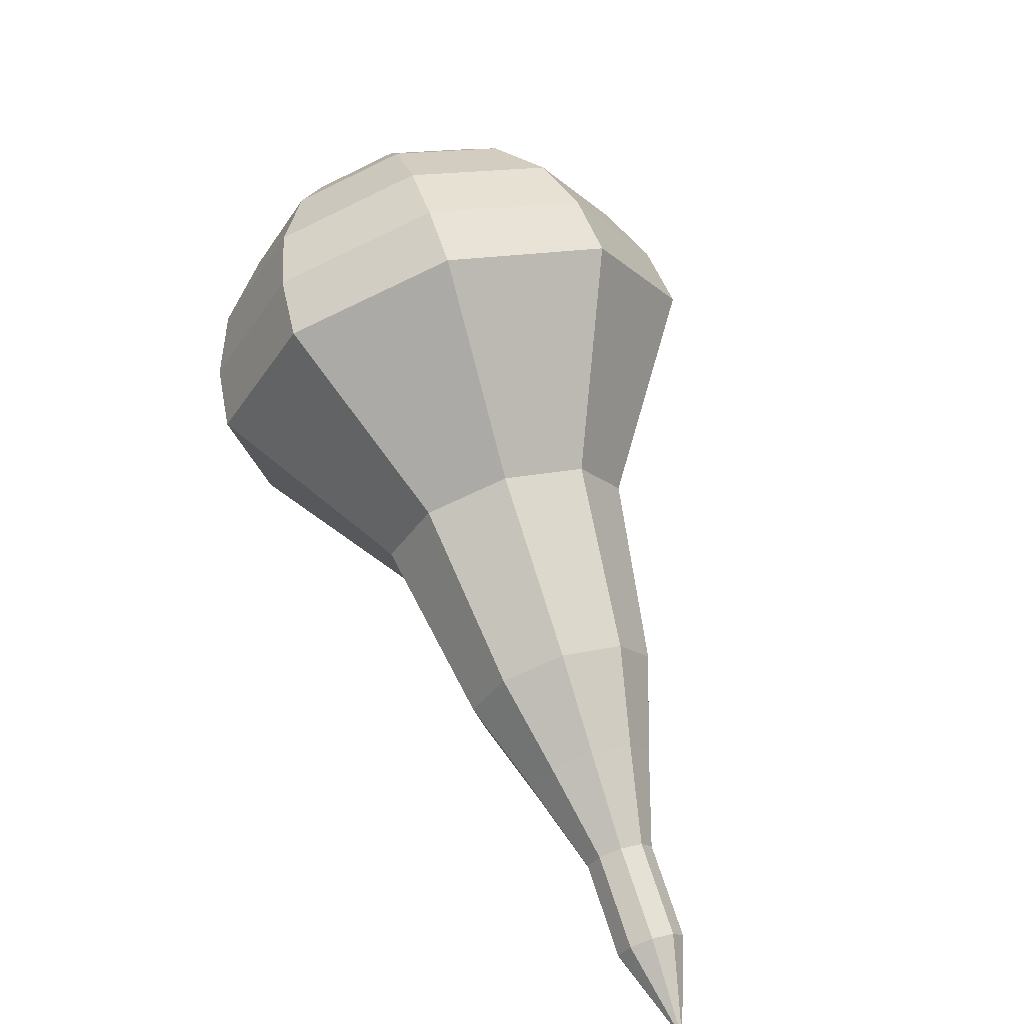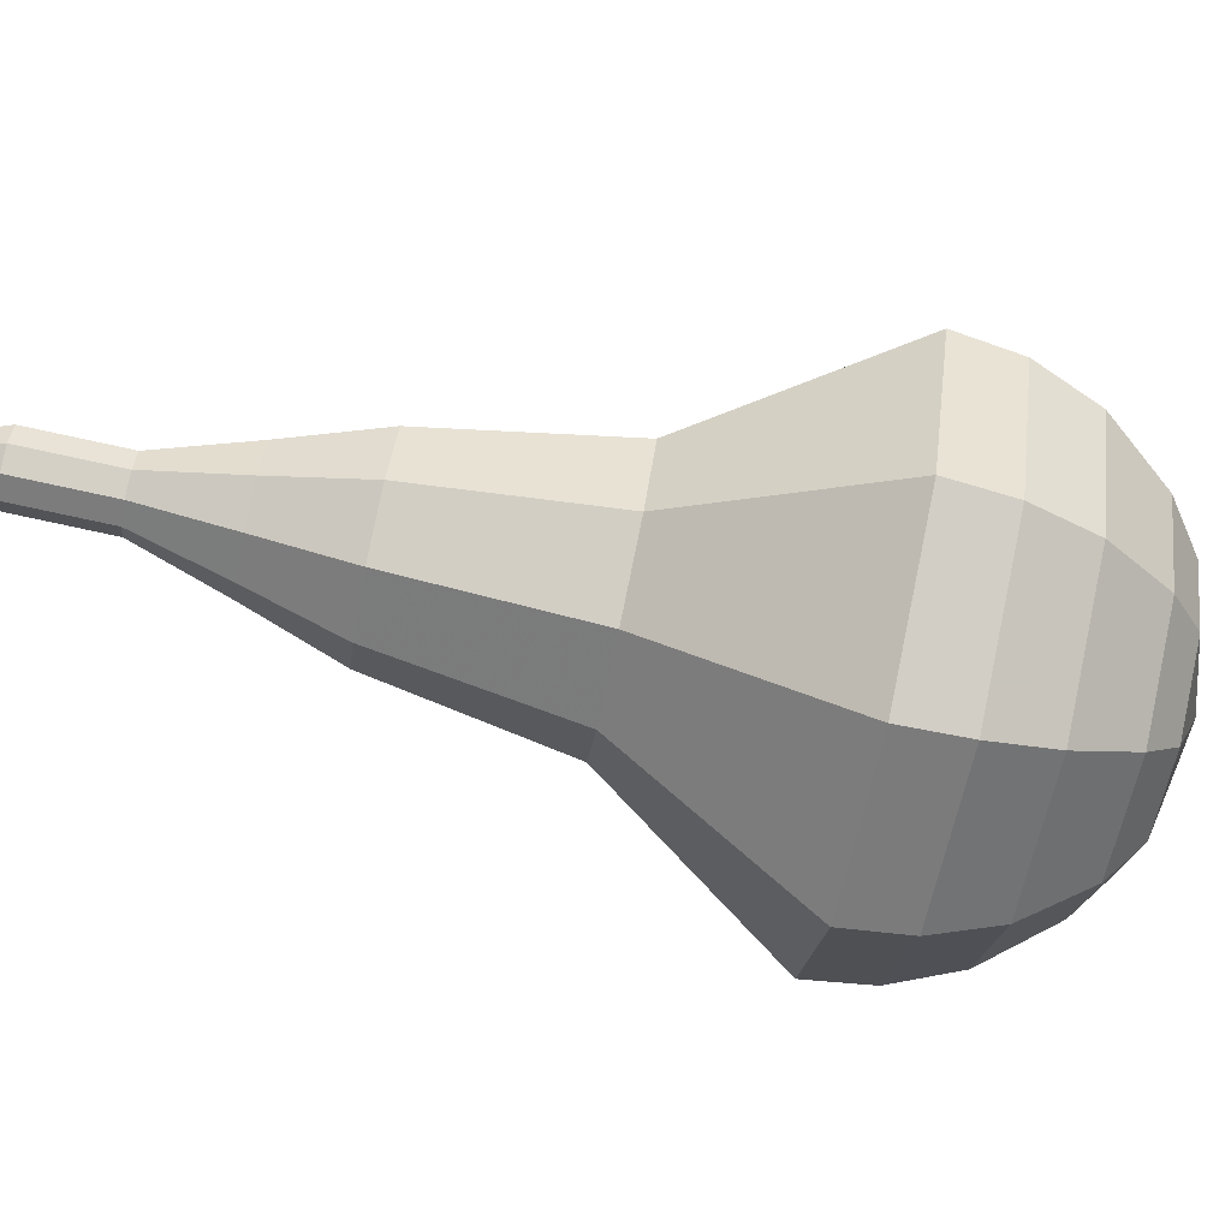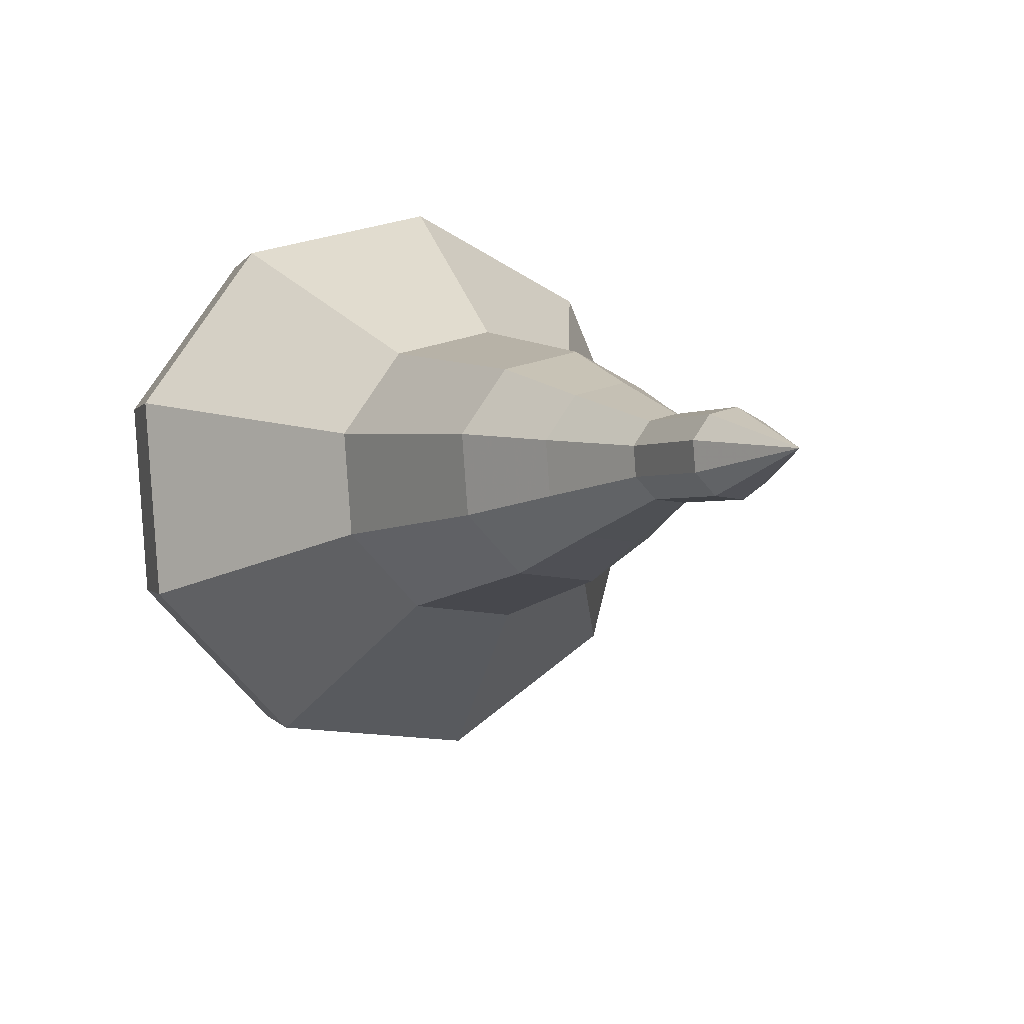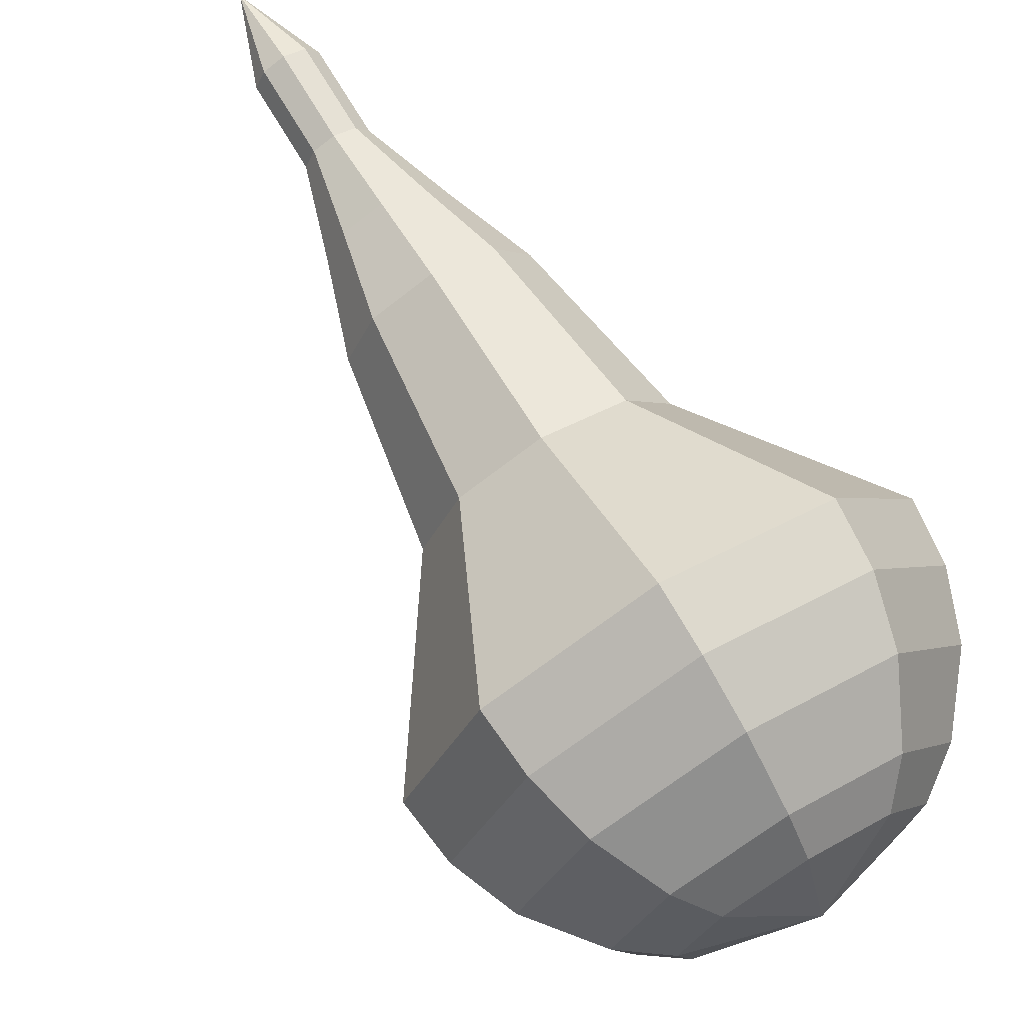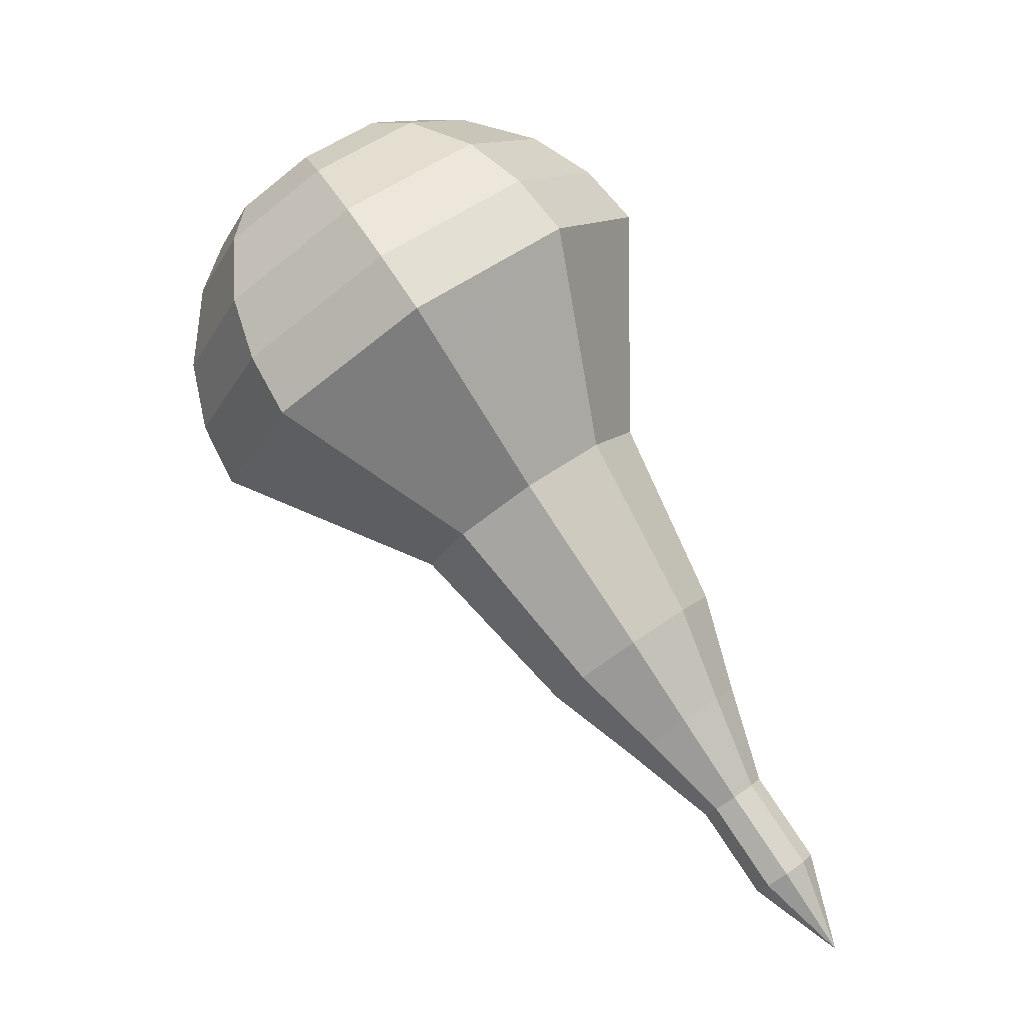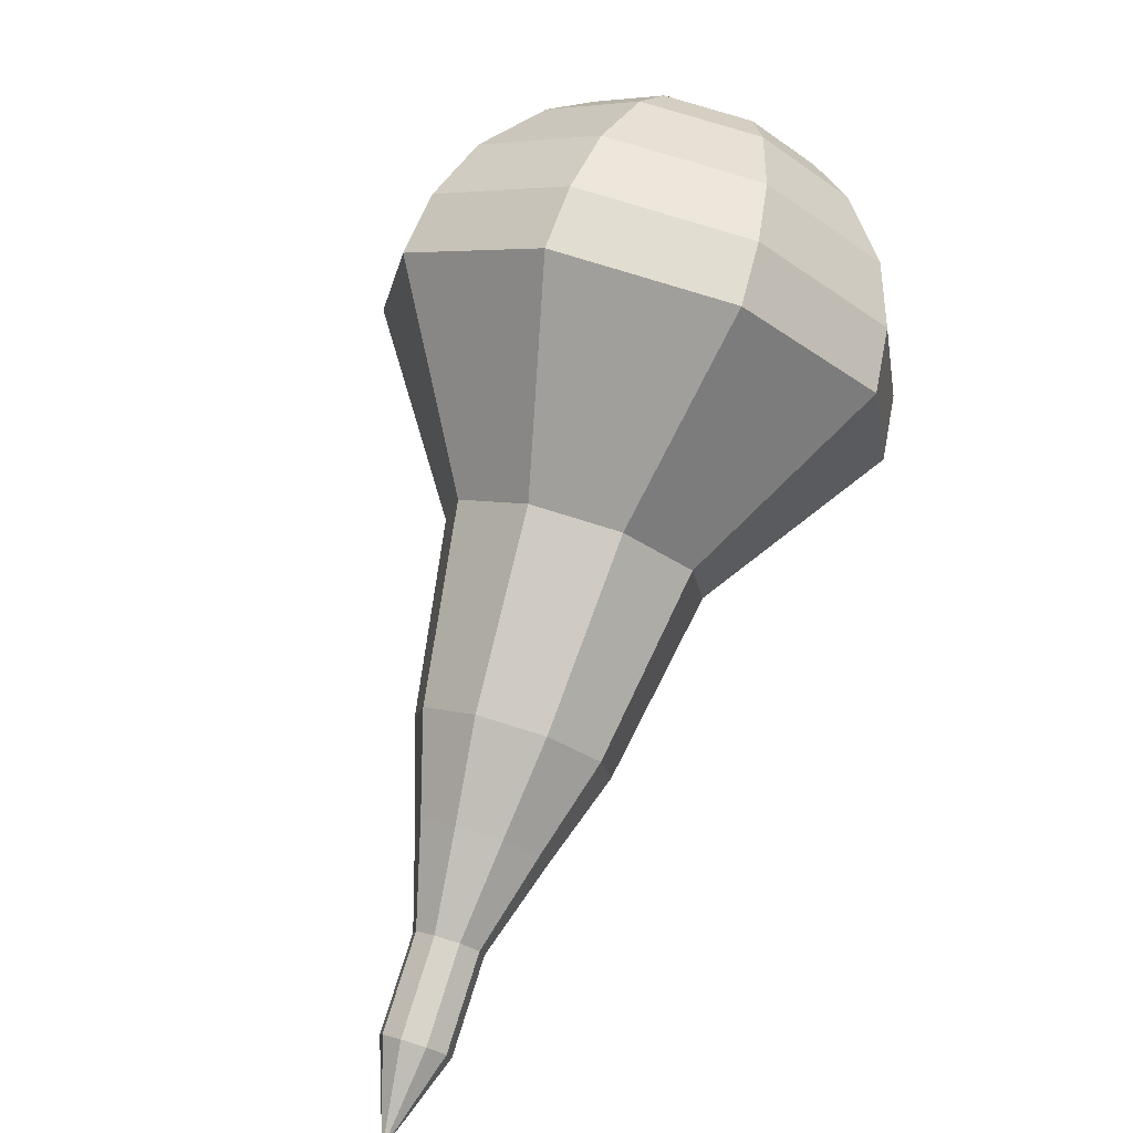
<metadata>
{"format":"obj","ext":"obj","renderer":"f3d","projection":"perspective","resolution":1024,"background":"white","views":[{"elev":-56.1,"azim":138.2,"up":"+Y"},{"elev":-28.5,"azim":48.5,"up":"+Z"},{"elev":9.6,"azim":-59.2,"up":"+Z"},{"elev":59.6,"azim":114.2,"up":"+Z"},{"elev":-20.2,"azim":178.9,"up":"+Y"},{"elev":17.4,"azim":-42.4,"up":"+Y"}]}
</metadata>
<code>
g tube1
v 116.6 134.1 124.8
v 116.6 134.1 124.8
v 116.6 134.1 124.8
v 116.6 134.1 124.8
v 116.6 134.1 124.8
v 116.6 134.1 124.8
v 116.6 134.1 124.8
v 116.6 134.1 124.8
v 116.6 134.1 124.8
v 116.6 134.1 124.8
v 119 135.8 124.3
v 118.7 135.8 123.7
v 118.2 136.1 123.4
v 117.7 136.5 123.5
v 117.4 136.8 124
v 117.4 136.9 124.7
v 117.8 136.7 125.2
v 118.4 136.4 125.3
v 118.9 136 125
v 119 135.8 124.3
v 120.5 138 123.8
v 120.3 138.1 123.2
v 119.8 138.3 122.9
v 119.2 138.7 123
v 118.9 139.1 123.5
v 119 139.2 124.2
v 119.4 139 124.7
v 120 138.6 124.8
v 120.4 138.2 124.5
v 120.5 138 123.8
v 122.8 139.7 123.4
v 122.3 139.8 122.2
v 121.4 140.4 121.6
v 120.3 141.1 121.8
v 119.8 141.7 122.7
v 119.9 141.9 124
v 120.7 141.6 125
v 121.7 140.9 125.2
v 122.6 140.2 124.6
v 122.8 139.7 123.4
v 125.1 141.5 122.9
v 124.4 141.6 121.1
v 122.9 142.4 120.2
v 121.4 143.5 120.5
v 120.5 144.4 122
v 120.7 144.7 123.8
v 121.9 144.2 125.3
v 123.5 143.2 125.6
v 124.8 142.1 124.7
v 125.1 141.5 122.9
v 129 145.4 121.9
v 128 145.6 119.6
v 126.1 146.6 118.3
v 124 148.1 118.8
v 122.9 149.3 120.7
v 123.1 149.7 123.2
v 124.7 149.1 125.1
v 126.8 147.7 125.6
v 128.5 146.2 124.3
v 129 145.4 121.9
v 135.2 147.7 121
v 133.3 148.1 116.3
v 129.3 150.2 113.7
v 125.3 153.2 114.6
v 123 155.6 118.5
v 123.5 156.4 123.5
v 126.6 155.1 127.4
v 130.8 152.3 128.3
v 134.2 149.4 125.7
v 135.2 147.7 121
v 136 149.4 120.7
v 134.2 149.7 116.1
v 130.4 151.8 113.6
v 126.4 154.7 114.5
v 124.2 157 118.2
v 124.7 157.8 123.1
v 127.7 156.5 126.9
v 131.8 153.8 127.7
v 135.1 151 125.3
v 136 149.4 120.7
v 136.4 151.3 120.4
v 134.8 151.6 116.2
v 131.4 153.5 114.1
v 127.9 156.1 114.8
v 125.9 158.2 118.2
v 126.3 158.8 122.5
v 129 157.7 125.9
v 132.7 155.3 126.7
v 135.6 152.8 124.5
v 136.4 151.3 120.4
v 136.2 153.7 120
v 135 153.9 116.9
v 132.4 155.4 115.2
v 129.7 157.4 115.8
v 128.2 159 118.4
v 128.5 159.4 121.7
v 130.5 158.6 124.3
v 133.3 156.8 124.8
v 135.6 154.8 123.2
v 136.2 153.7 120
v 135.7 155.3 119.9
v 134.7 155.4 117.6
v 132.8 156.5 116.3
v 130.9 157.9 116.8
v 129.7 159.1 118.6
v 130 159.4 121.1
v 131.5 158.8 123
v 133.5 157.5 123.4
v 135.2 156.1 122.2
v 135.7 155.3 119.9
v 133.2 158.1 119.7
v 133.2 158.1 119.7
v 133.2 158.1 119.7
v 133.2 158.1 119.7
v 133.2 158.1 119.7
v 133.2 158.1 119.7
v 133.2 158.1 119.7
v 133.2 158.1 119.7
v 133.2 158.1 119.7
v 133.2 158.1 119.7
f 1 2 12
f 12 11 1
f 2 3 13
f 13 12 2
f 3 4 14
f 14 13 3
f 4 5 15
f 15 14 4
f 5 6 16
f 16 15 5
f 6 7 17
f 17 16 6
f 7 8 18
f 18 17 7
f 8 9 19
f 19 18 8
f 9 10 20
f 20 19 9
f 11 12 22
f 22 21 11
f 12 13 23
f 23 22 12
f 13 14 24
f 24 23 13
f 14 15 25
f 25 24 14
f 15 16 26
f 26 25 15
f 16 17 27
f 27 26 16
f 17 18 28
f 28 27 17
f 18 19 29
f 29 28 18
f 19 20 30
f 30 29 19
f 21 22 32
f 32 31 21
f 22 23 33
f 33 32 22
f 23 24 34
f 34 33 23
f 24 25 35
f 35 34 24
f 25 26 36
f 36 35 25
f 26 27 37
f 37 36 26
f 27 28 38
f 38 37 27
f 28 29 39
f 39 38 28
f 29 30 40
f 40 39 29
f 31 32 42
f 42 41 31
f 32 33 43
f 43 42 32
f 33 34 44
f 44 43 33
f 34 35 45
f 45 44 34
f 35 36 46
f 46 45 35
f 36 37 47
f 47 46 36
f 37 38 48
f 48 47 37
f 38 39 49
f 49 48 38
f 39 40 50
f 50 49 39
f 41 42 52
f 52 51 41
f 42 43 53
f 53 52 42
f 43 44 54
f 54 53 43
f 44 45 55
f 55 54 44
f 45 46 56
f 56 55 45
f 46 47 57
f 57 56 46
f 47 48 58
f 58 57 47
f 48 49 59
f 59 58 48
f 49 50 60
f 60 59 49
f 51 52 62
f 62 61 51
f 52 53 63
f 63 62 52
f 53 54 64
f 64 63 53
f 54 55 65
f 65 64 54
f 55 56 66
f 66 65 55
f 56 57 67
f 67 66 56
f 57 58 68
f 68 67 57
f 58 59 69
f 69 68 58
f 59 60 70
f 70 69 59
f 61 62 72
f 72 71 61
f 62 63 73
f 73 72 62
f 63 64 74
f 74 73 63
f 64 65 75
f 75 74 64
f 65 66 76
f 76 75 65
f 66 67 77
f 77 76 66
f 67 68 78
f 78 77 67
f 68 69 79
f 79 78 68
f 69 70 80
f 80 79 69
f 71 72 82
f 82 81 71
f 72 73 83
f 83 82 72
f 73 74 84
f 84 83 73
f 74 75 85
f 85 84 74
f 75 76 86
f 86 85 75
f 76 77 87
f 87 86 76
f 77 78 88
f 88 87 77
f 78 79 89
f 89 88 78
f 79 80 90
f 90 89 79
f 81 82 92
f 92 91 81
f 82 83 93
f 93 92 82
f 83 84 94
f 94 93 83
f 84 85 95
f 95 94 84
f 85 86 96
f 96 95 85
f 86 87 97
f 97 96 86
f 87 88 98
f 98 97 87
f 88 89 99
f 99 98 88
f 89 90 100
f 100 99 89
f 91 92 102
f 102 101 91
f 92 93 103
f 103 102 92
f 93 94 104
f 104 103 93
f 94 95 105
f 105 104 94
f 95 96 106
f 106 105 95
f 96 97 107
f 107 106 96
f 97 98 108
f 108 107 97
f 98 99 109
f 109 108 98
f 99 100 110
f 110 109 99
f 101 102 112
f 112 111 101
f 102 103 113
f 113 112 102
f 103 104 114
f 114 113 103
f 104 105 115
f 115 114 104
f 105 106 116
f 116 115 105
f 106 107 117
f 117 116 106
f 107 108 118
f 118 117 107
f 108 109 119
f 119 118 108
f 109 110 120
f 120 119 109
g

</code>
